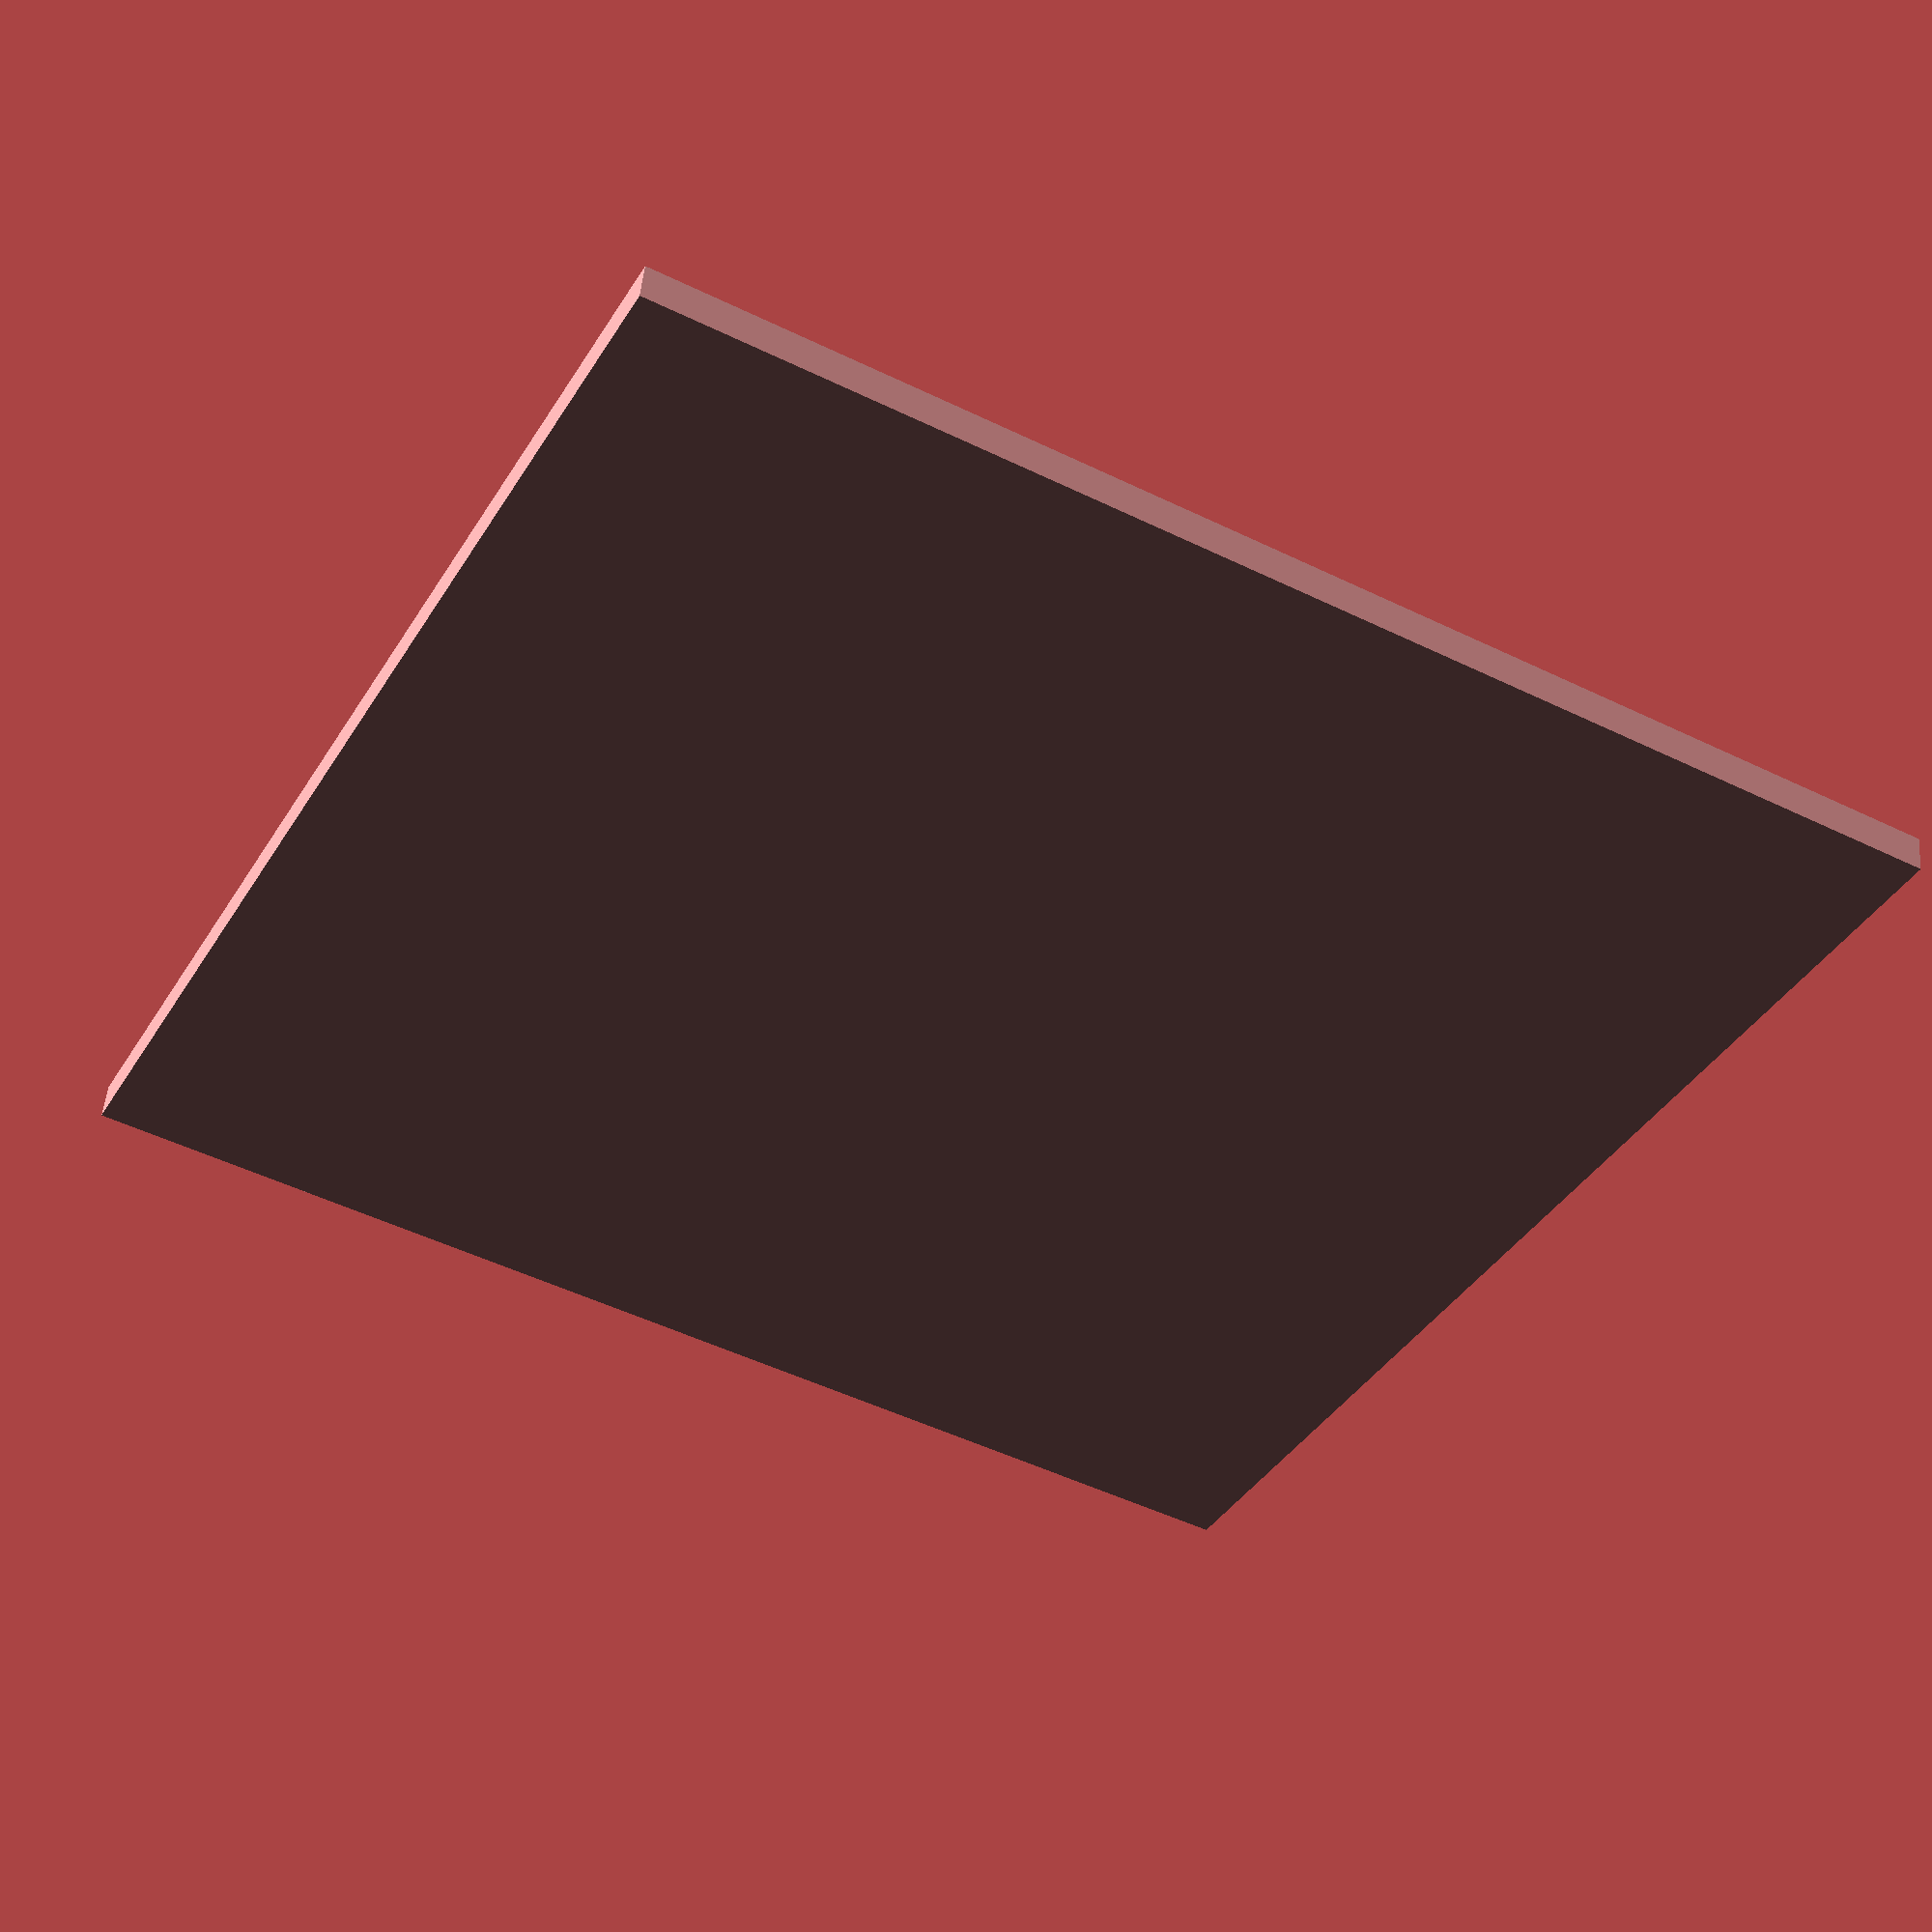
<openscad>
$fa = 1;
$fs = 0.04;
e = 0.01;

module plate(outer_dimension) {
    cube([outer_dimension, outer_dimension, 4], center=true);
}

module light_trap() {
    difference() {
        cube([120, 120, 6], center=true);
        cube([80, 80, 6 + e], center=true);
    }
}

module lens_board(
    outer_dimension
) {
    translate([outer_dimension/2, outer_dimension/2, 0])
    union() {
        plate(outer_dimension);
        translate([0, 0, 4])
            light_trap();
    }
}

lens_board(140);

</openscad>
<views>
elev=130.6 azim=62.0 roll=355.3 proj=p view=wireframe
</views>
